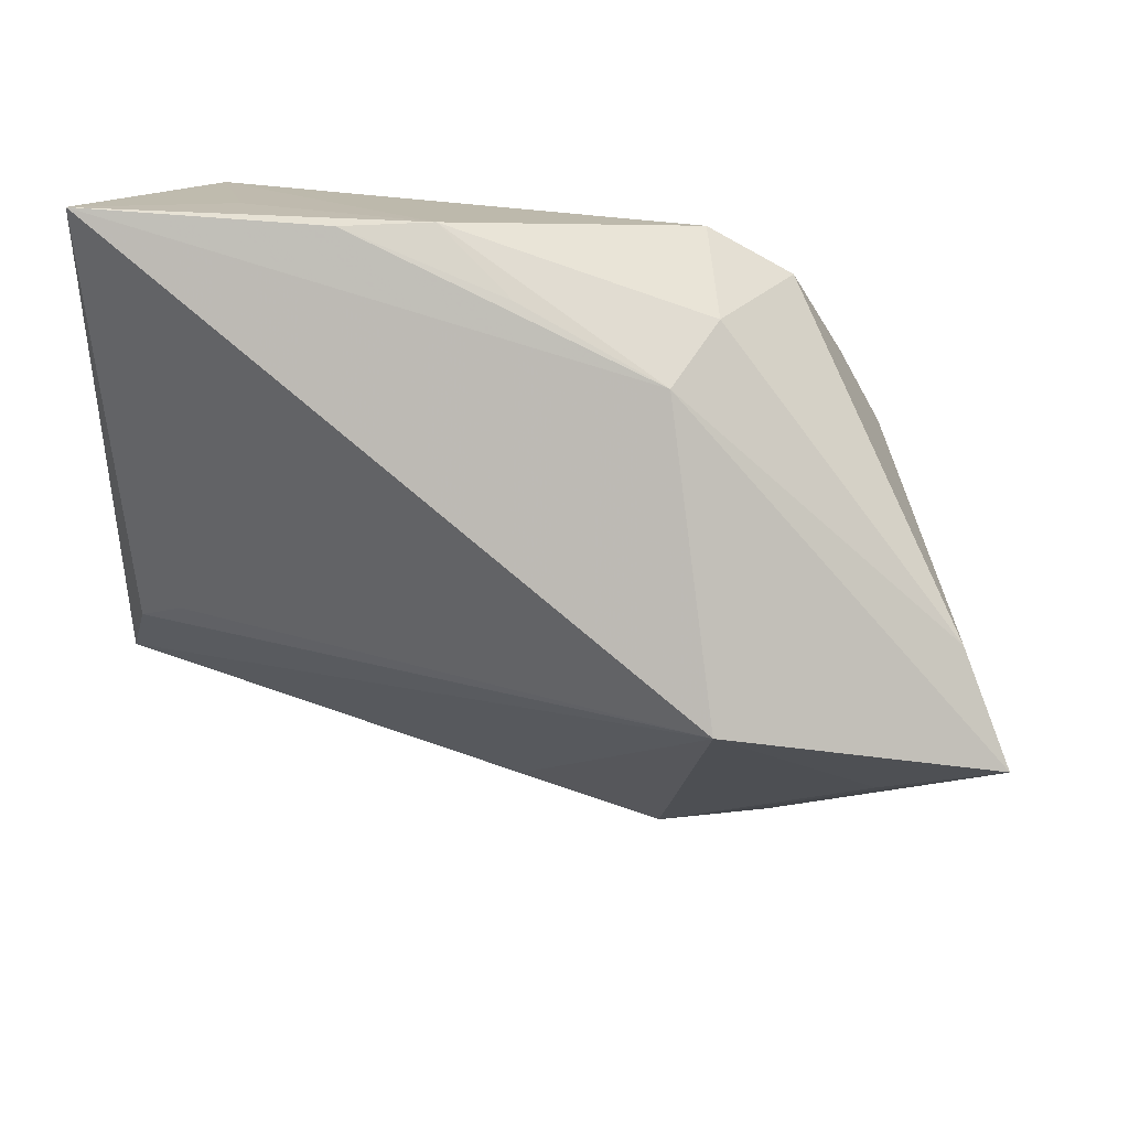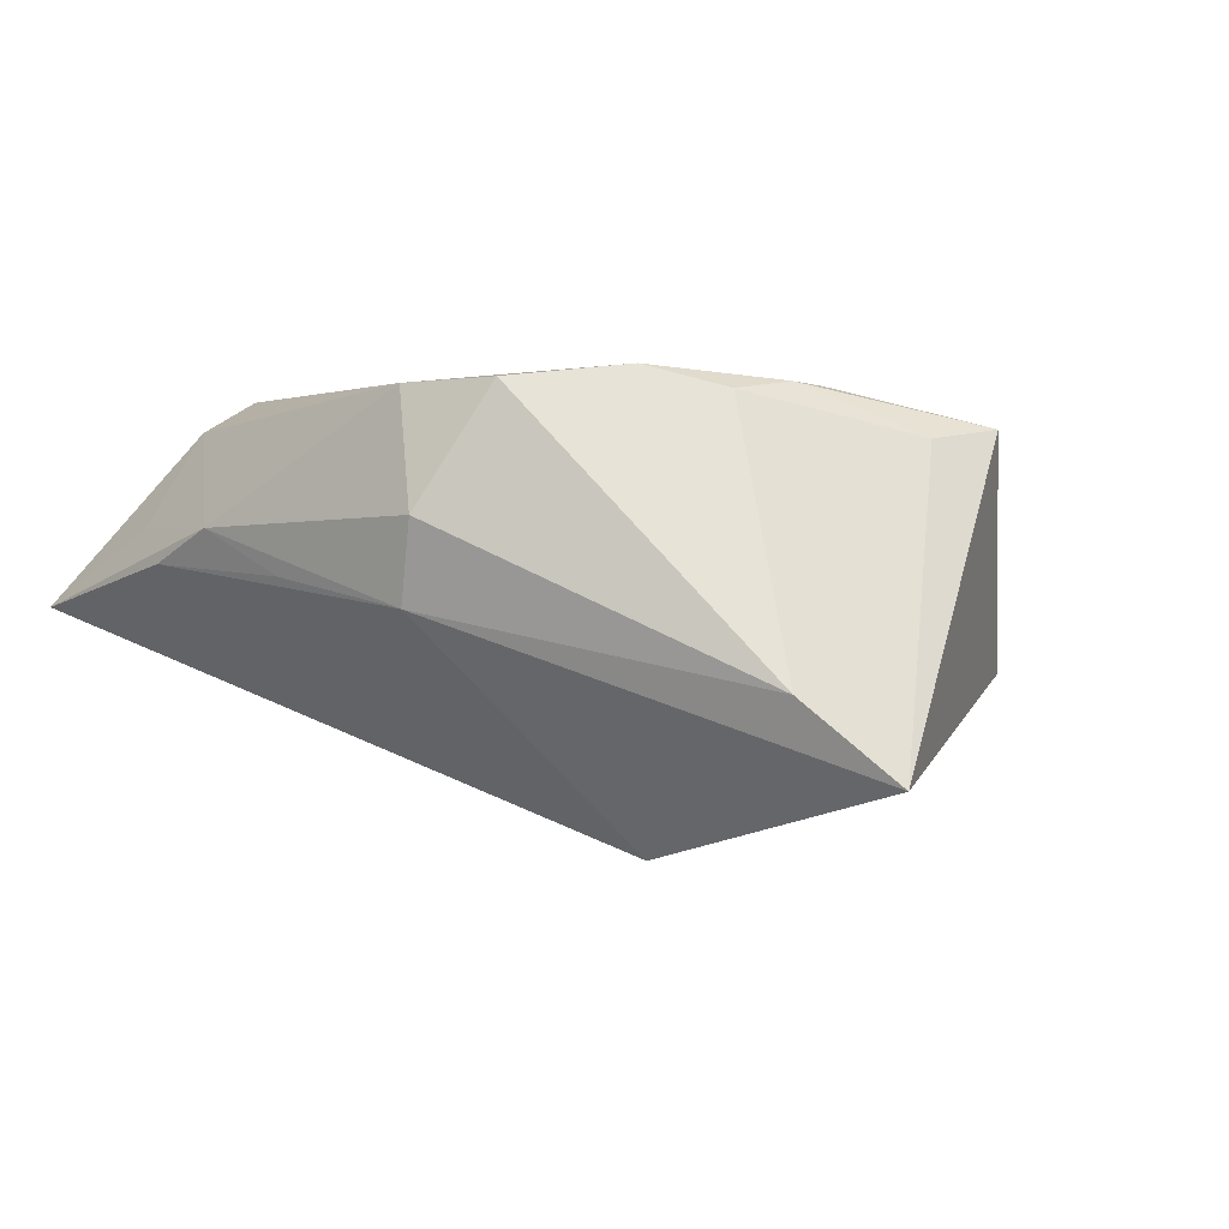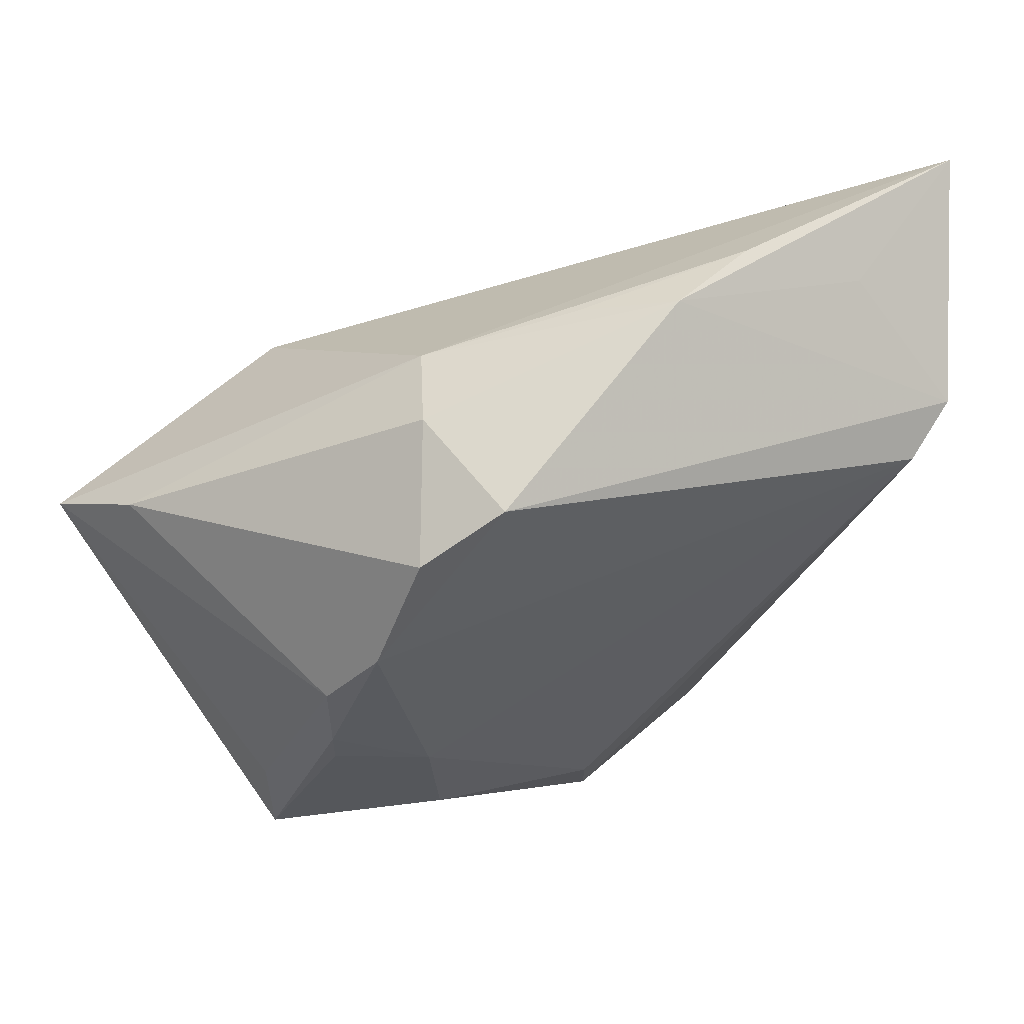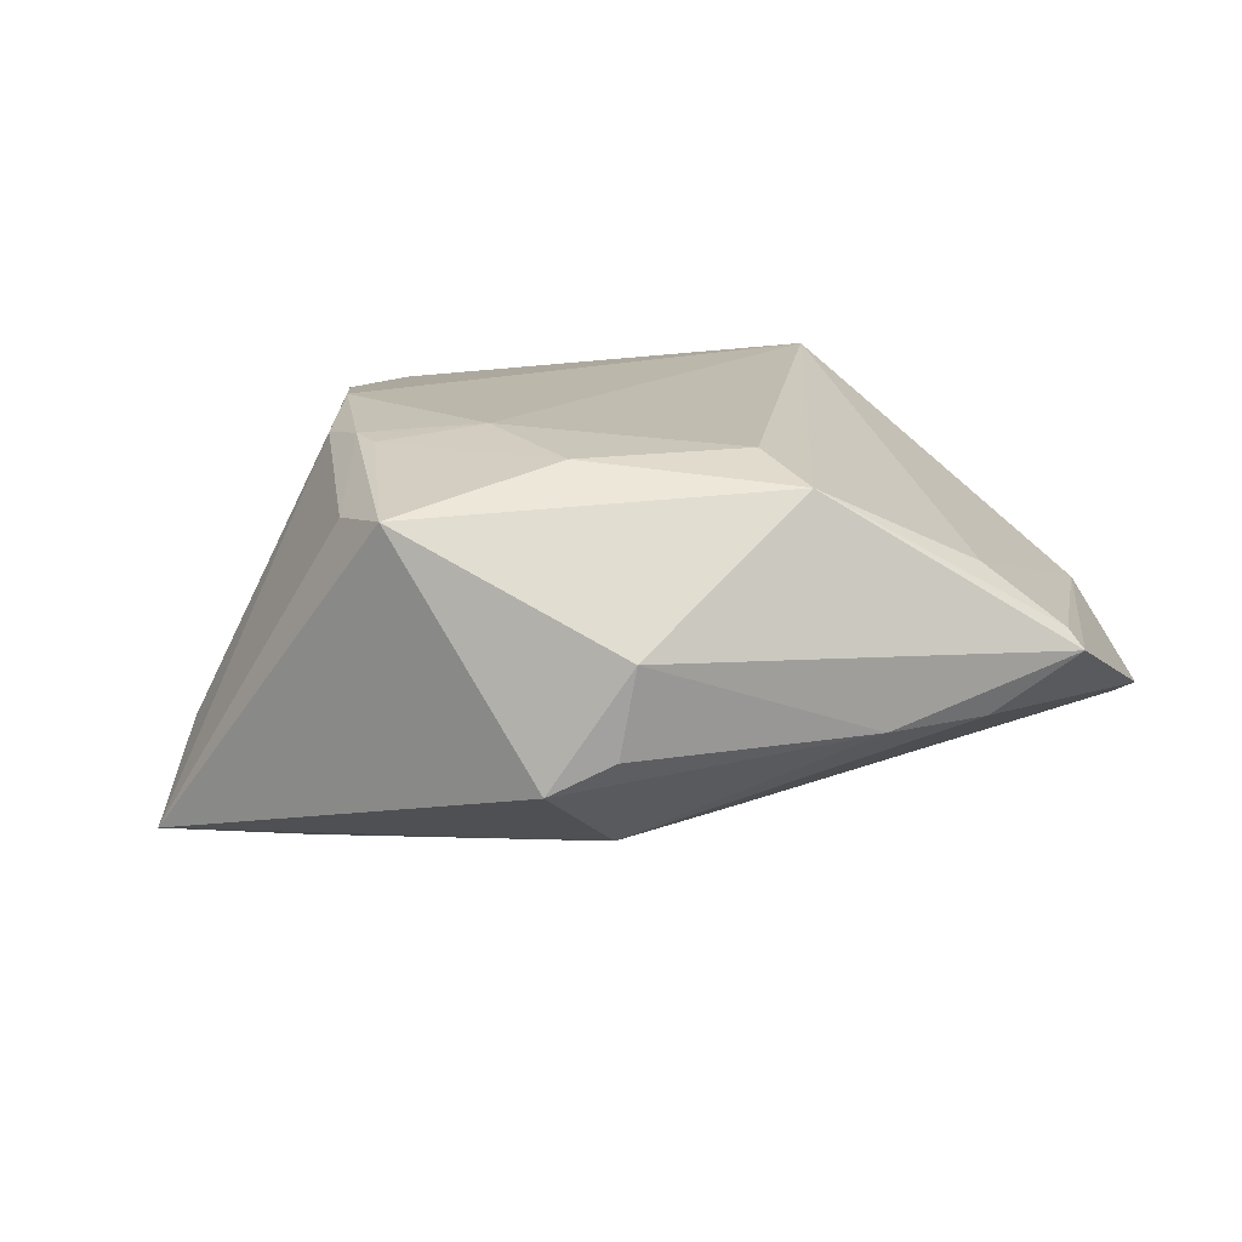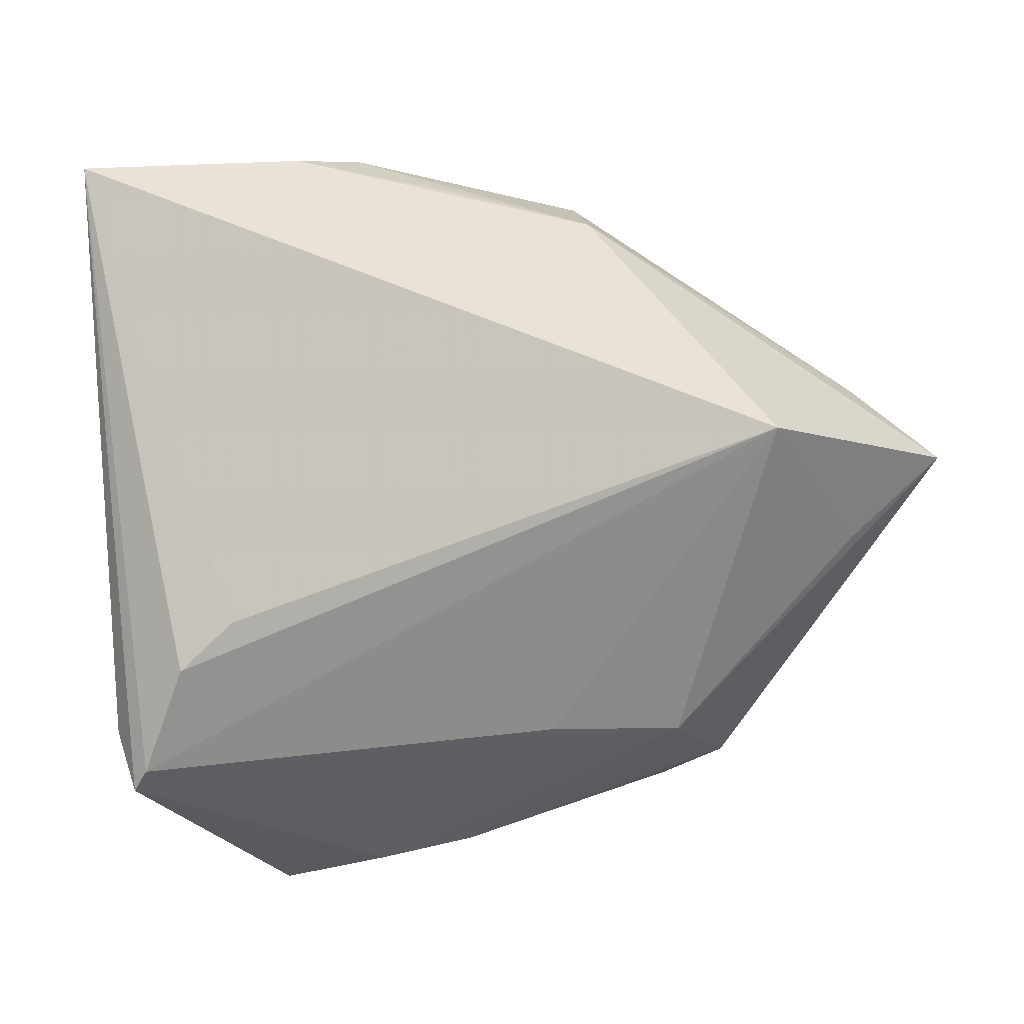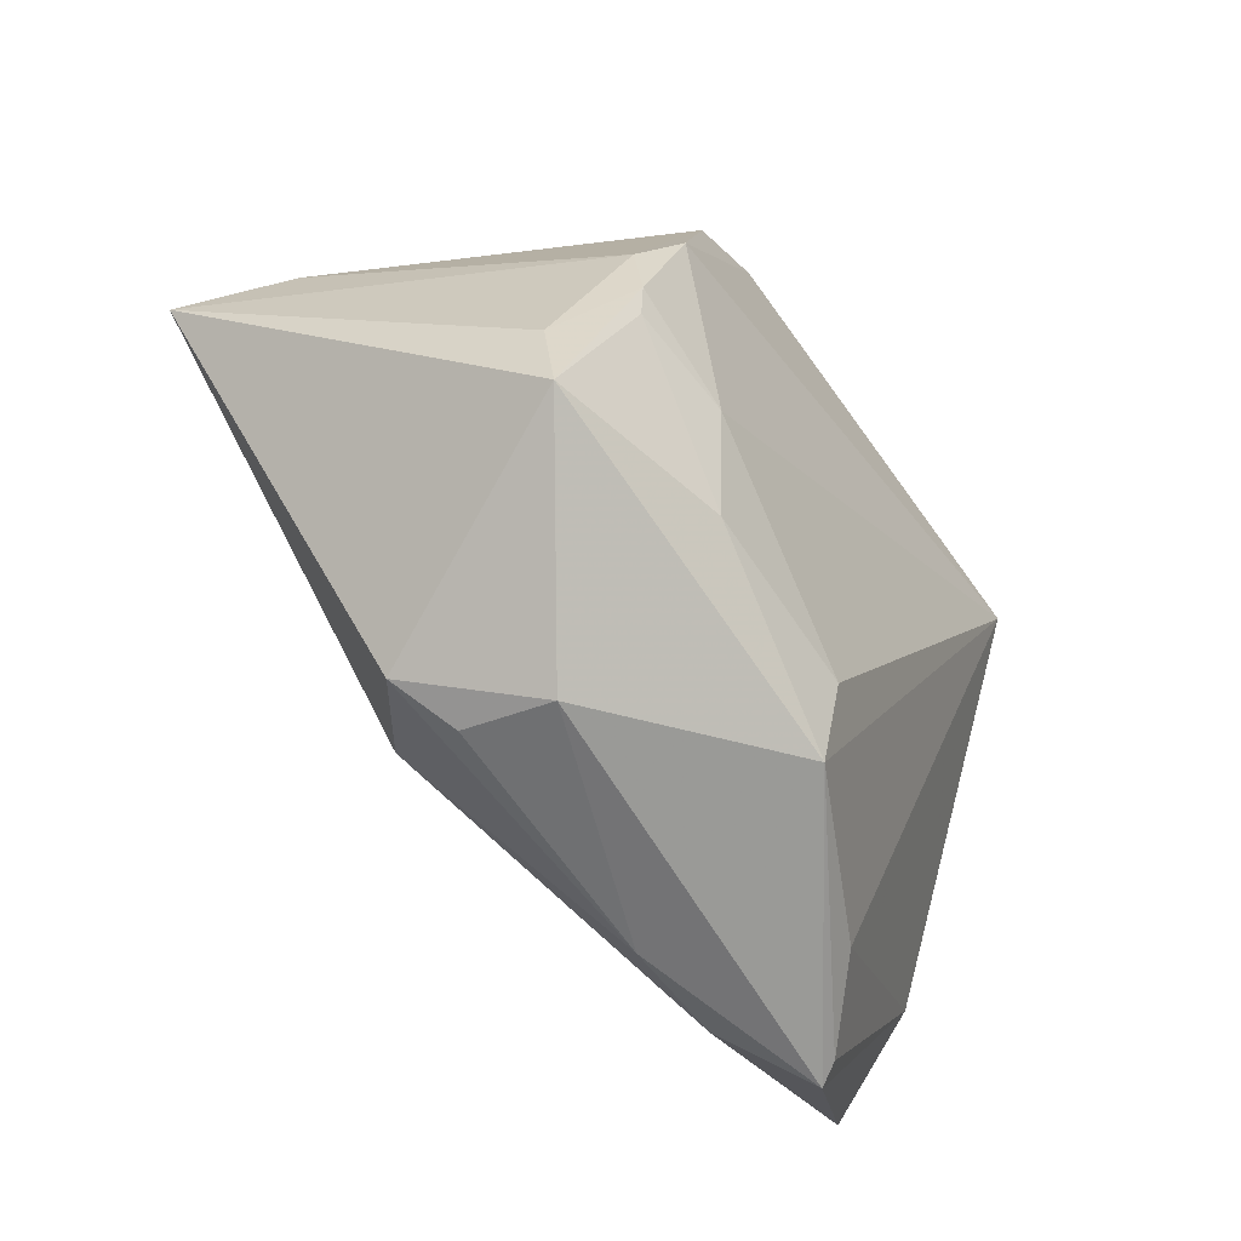
<metadata>
{"format":"obj","ext":"obj","renderer":"f3d","projection":"perspective","resolution":1024,"background":"white","views":[{"elev":56.1,"azim":-165.2,"up":"+Y"},{"elev":-0.1,"azim":-127.2,"up":"+Z"},{"elev":53.8,"azim":-20.3,"up":"+Y"},{"elev":14.5,"azim":-29.5,"up":"+Z"},{"elev":12.2,"azim":152.8,"up":"+Y"},{"elev":-52.7,"azim":-55.5,"up":"+Y"}]}
</metadata>
<code>
v -0.0182 -0.007183 0.02303
v 0.04781 -0.02349 -0.007313
v -0.02819 -0.003356 0.02153
v 0.04815 -0.01816 -0.003533
v 0.04815 0.04008 0.0008056
v 0.04371 -0.0102 -0.01106
v 0.02611 -0.03845 0.004691
v -0.02043 0.01175 -0.02303
v 0.01784 -0.03756 -0.002864
v 0.006884 -0.03698 -0.003052
v -0.03521 -0.01961 0.01776
v -0.01756 0.02672 0.02156
v 0.001009 -0.02379 0.02169
v 0.0408 0.02549 0.01988
v 0.04697 -0.02115 -0.008684
v -0.01415 -0.02385 -0.01382
v 0.02327 0.03997 0.005054
v 0.03576 0.02186 0.02303
v 0.005758 0.03621 0.003592
v 0.04515 -0.01577 0.002591
v -0.04131 0.01189 -0.007051
v -0.01677 -0.02006 0.02163
v -0.008608 0.03146 0.02134
v -0.01891 -0.03306 -0.003023
v 0.01948 -0.03356 0.01082
v 0.01455 0.03937 0.008432
v -0.03514 -0.01082 0.01651
v -0.01271 0.03302 0.008985
v -0.01771 -0.03423 0.006019
v 0.02696 -0.04008 0.002762
v 0.03441 0.03552 0.009229
v 0.00203 -0.03144 0.01913
v -0.009982 0.03213 0.0004376
v 0.03837 -0.005508 -0.01199
v 0.001484 -0.02188 -0.01318
v -0.02814 0.00759 0.02076
v -0.02482 -0.03013 -0.006116
v -0.02304 0.01479 0.02303
v -0.04815 0.004695 -0.01534
v -0.02829 0.0006292 0.02181
v -0.03604 -0.003589 -0.01554
f 11 39 37
f 27 39 11
f 16 37 39
f 18 32 25
f 30 32 29
f 11 37 29
f 29 32 11
f 14 23 18
f 14 4 5
f 12 23 28
f 5 6 34
f 9 16 15
f 15 6 5
f 5 33 17
f 33 19 17
f 24 29 37
f 23 14 26
f 5 17 26
f 28 23 26
f 26 17 19
f 26 33 28
f 26 19 33
f 39 27 36
f 8 34 6
f 6 15 8
f 5 34 8
f 39 33 8
f 8 33 5
f 7 32 30
f 7 25 32
f 4 14 20
f 20 14 18
f 20 7 30
f 25 7 20
f 18 25 20
f 30 9 2
f 9 15 2
f 2 20 30
f 4 20 2
f 5 4 2
f 2 15 5
f 10 24 37
f 37 16 10
f 10 16 9
f 10 9 30
f 30 29 10
f 29 24 10
f 31 14 5
f 5 26 31
f 31 26 14
f 39 36 21
f 21 36 12
f 21 12 28
f 21 33 39
f 28 33 21
f 40 27 11
f 40 36 27
f 35 15 16
f 16 8 35
f 35 8 15
f 41 16 39
f 39 8 41
f 41 8 16
f 11 32 22
f 12 36 38
f 36 40 38
f 18 23 38
f 23 12 38
f 3 40 11
f 11 22 3
f 13 32 18
f 13 22 32
f 40 3 1
f 1 3 22
f 1 38 40
f 22 13 1
f 18 38 1
f 1 13 18

</code>
